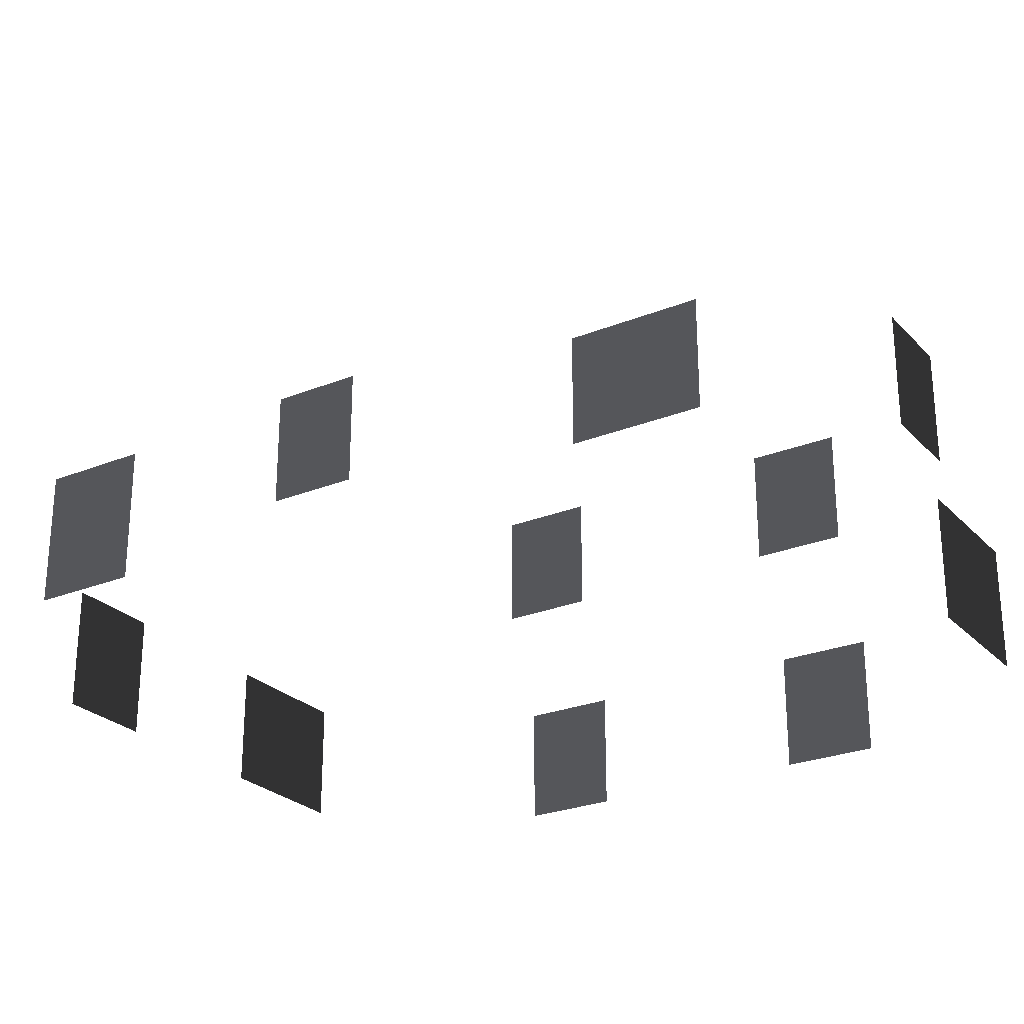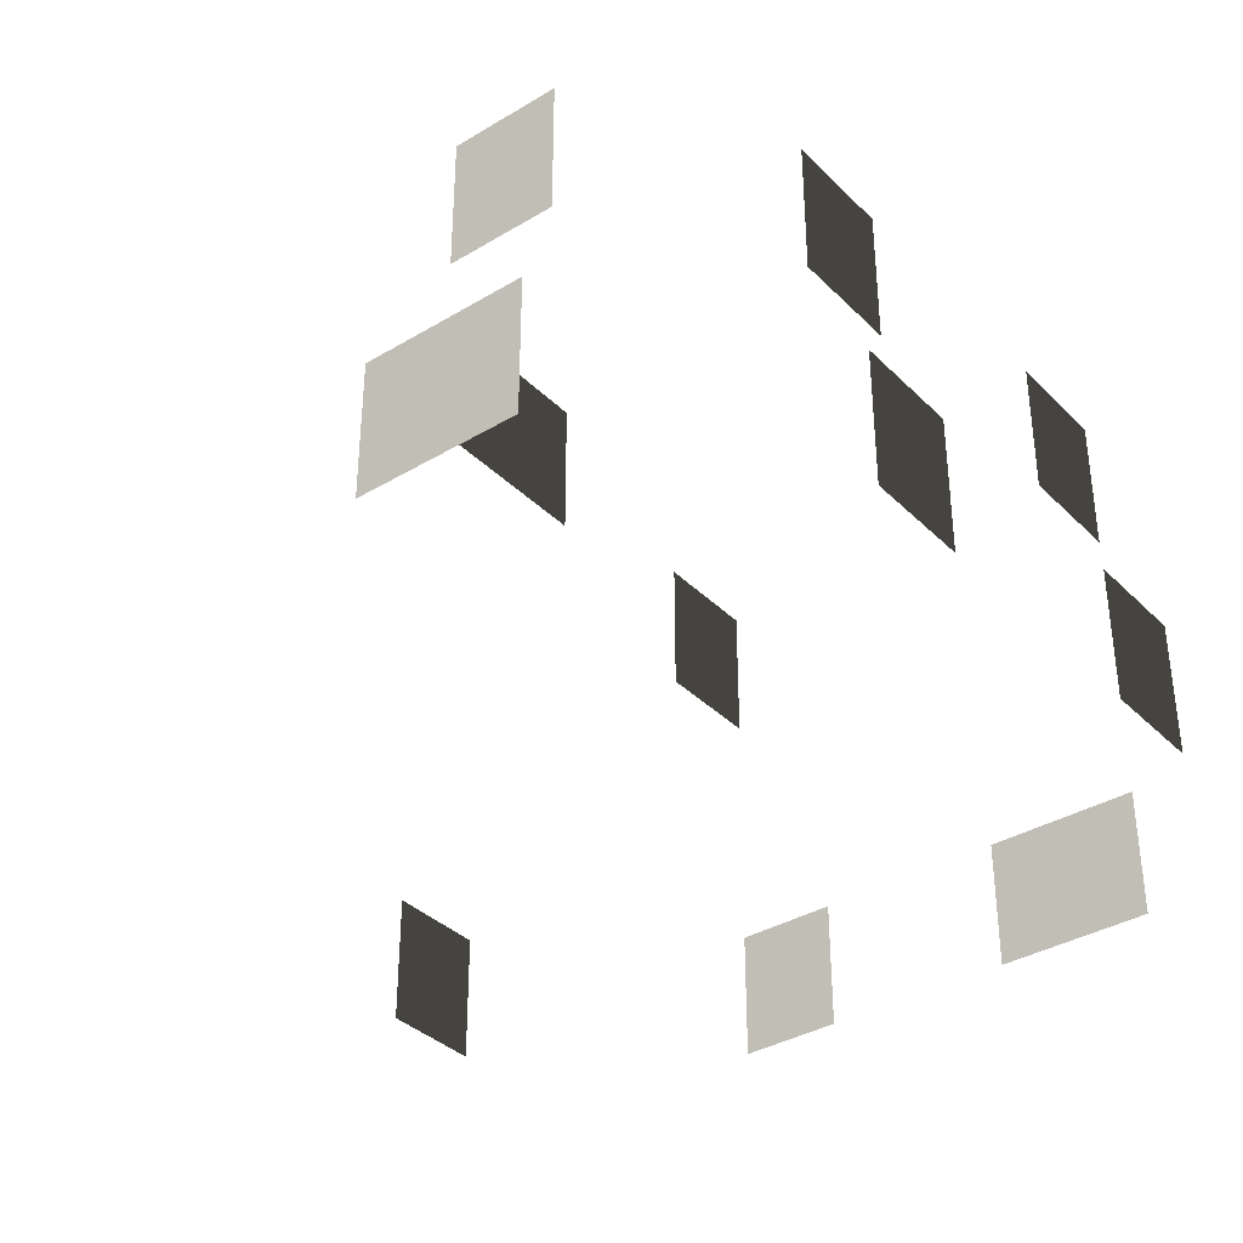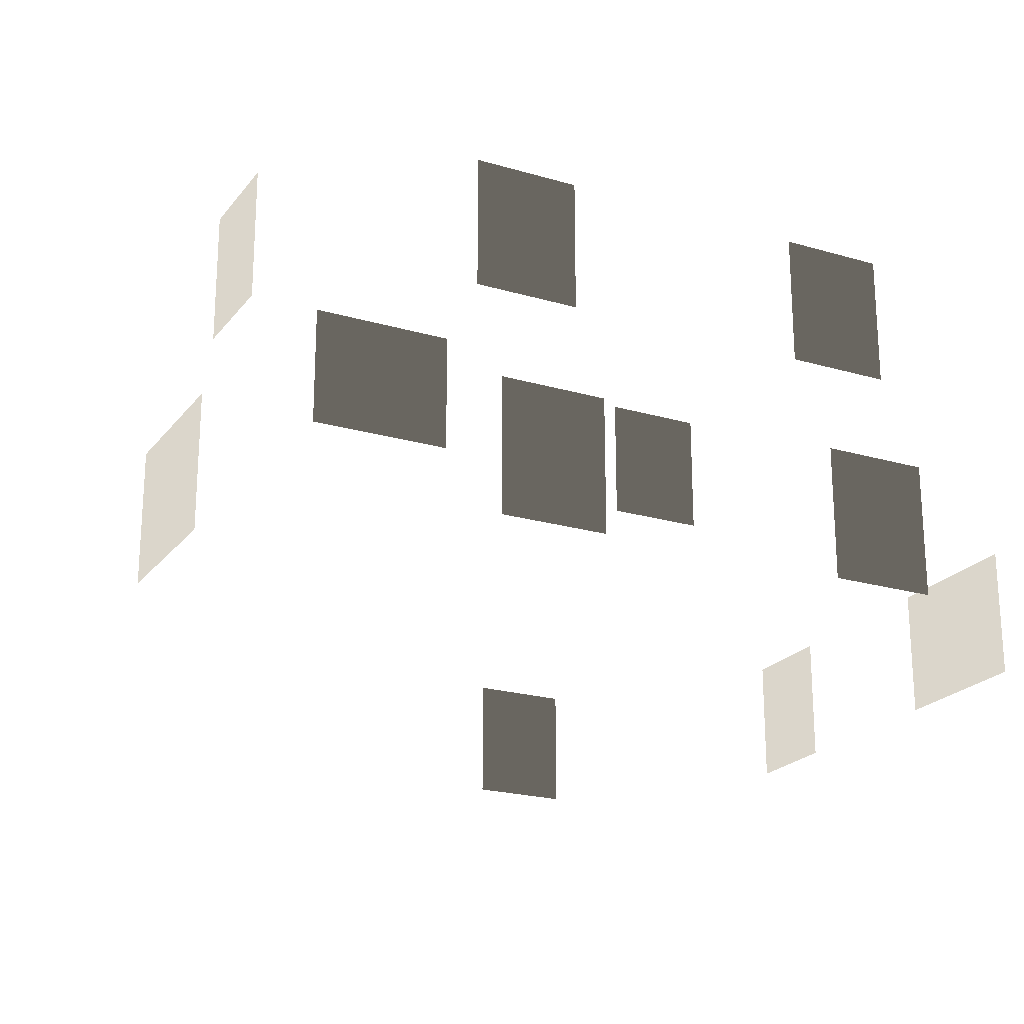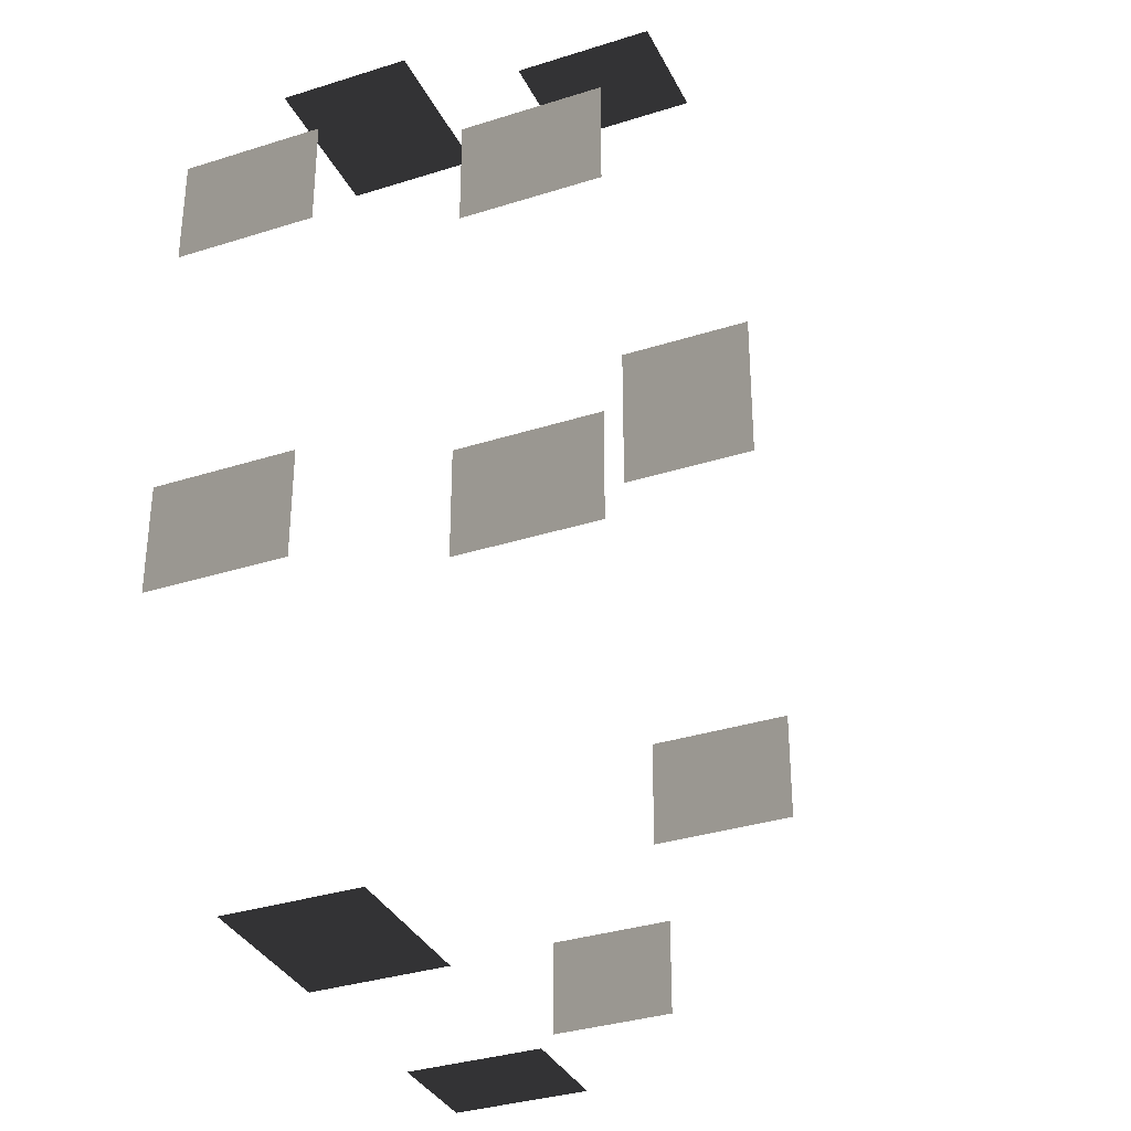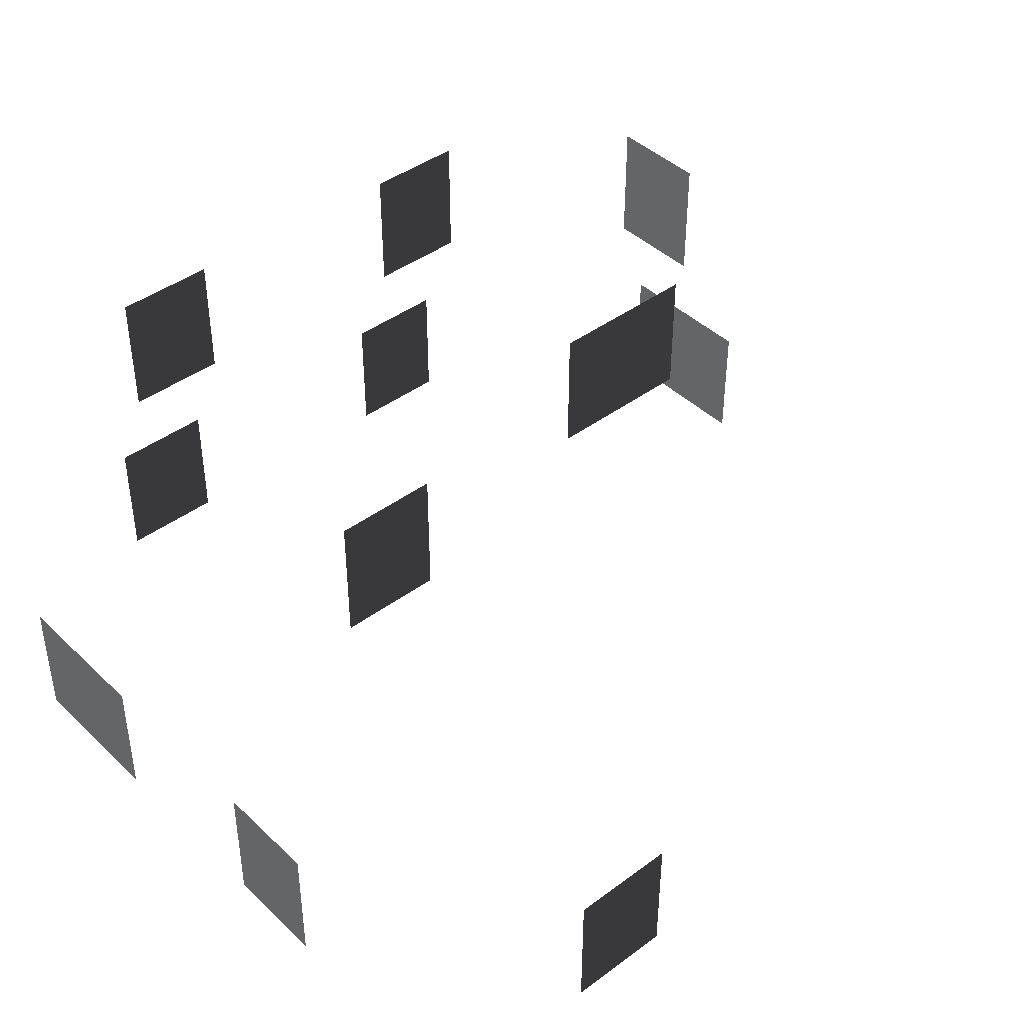
<metadata>
{"format":"obj","ext":"obj","renderer":"f3d","projection":"perspective","resolution":1024,"background":"white","views":[{"elev":-25.8,"azim":122.7,"up":"+Z"},{"elev":-36.0,"azim":-141.8,"up":"+Z"},{"elev":-21.8,"azim":-117.2,"up":"+Z"},{"elev":-34.0,"azim":-66.7,"up":"+Y"},{"elev":42.5,"azim":48.5,"up":"+Z"}]}
</metadata>
<code>
v -2.136 3.569 0.3478
v -2.136 3.569 -1.133
v -1.553 3.569 -1.133
v -1.553 3.569 0.3478
v -2.719 3.569 0.3478
v -2.719 3.569 -1.133
v -3.302 3.569 0.3478
v -3.302 3.569 -1.133
v -2.719 3.569 -1.133
v -2.719 3.569 0.3478
v -2.719 -6.488 0.3478
v -2.719 -6.488 -1.133
v -3.302 -6.488 -1.133
v -3.302 -6.488 0.3478
v -2.136 -6.488 0.3478
v -2.136 -6.488 -1.133
v -1.553 -6.488 0.3478
v -1.553 -6.488 -1.133
v -2.136 -6.488 -1.133
v -2.136 -6.488 0.3478
v 1.748 -6.455 0.3311
v 1.748 -6.455 -1.15
v 0.5813 -6.455 -1.15
v 0.5813 -6.455 0.3311
v 4.264 -3.388 0.3311
v 4.264 -3.388 -1.15
v 4.264 -4.554 -1.15
v 4.264 -4.554 0.3311
v 0.3835 -3.388 3.136
v 0.3835 -3.388 1.655
v 0.3835 -4.554 1.655
v 0.3835 -4.554 3.136
v -3.153 3.032 3.136
v -3.153 3.032 1.655
v -1.987 3.032 1.655
v -1.987 3.032 3.136
v -4.465 -0.1261 3.136
v -4.465 -0.1261 1.655
v -4.465 1.04 1.655
v -4.465 1.04 3.136
v -4.465 -4.071 3.136
v -4.465 -4.071 1.655
v -4.465 -2.904 1.655
v -4.465 -2.904 3.136
v -5.038 -0.1261 0.3569
v -5.038 -0.1261 -1.124
v -5.038 1.04 -1.124
v -5.038 1.04 0.3569
v -5.038 -4.071 0.3569
v -5.038 -4.071 -1.124
v -5.038 -2.904 -1.124
v -5.038 -2.904 0.3569
v -0.3719 0.02013 3.17
v -0.3719 0.02013 1.689
v -0.3719 -0.563 1.689
v -0.3719 -0.563 3.17
v -0.3719 0.6033 3.17
v -0.3719 0.6033 1.689
v -0.3719 1.186 3.17
v -0.3719 1.186 1.689
v -0.3719 0.6033 1.689
v -0.3719 0.6033 3.17
g Building_small_t1.103_36171_489
f 1 3 2
f 1 4 3
f 5 1 2
f 5 2 6
f 7 9 8
f 7 10 9
f 11 13 12
f 11 14 13
f 15 11 12
f 15 12 16
f 17 19 18
f 17 20 19
f 21 23 22
f 21 24 23
f 25 27 26
f 25 28 27
f 29 31 30
f 29 32 31
f 33 35 34
f 33 36 35
f 37 39 38
f 37 40 39
f 41 43 42
f 41 44 43
f 45 47 46
f 45 48 47
f 49 51 50
f 49 52 51
f 53 55 54
f 53 56 55
f 57 53 54
f 57 54 58
f 59 61 60
f 59 62 61

</code>
